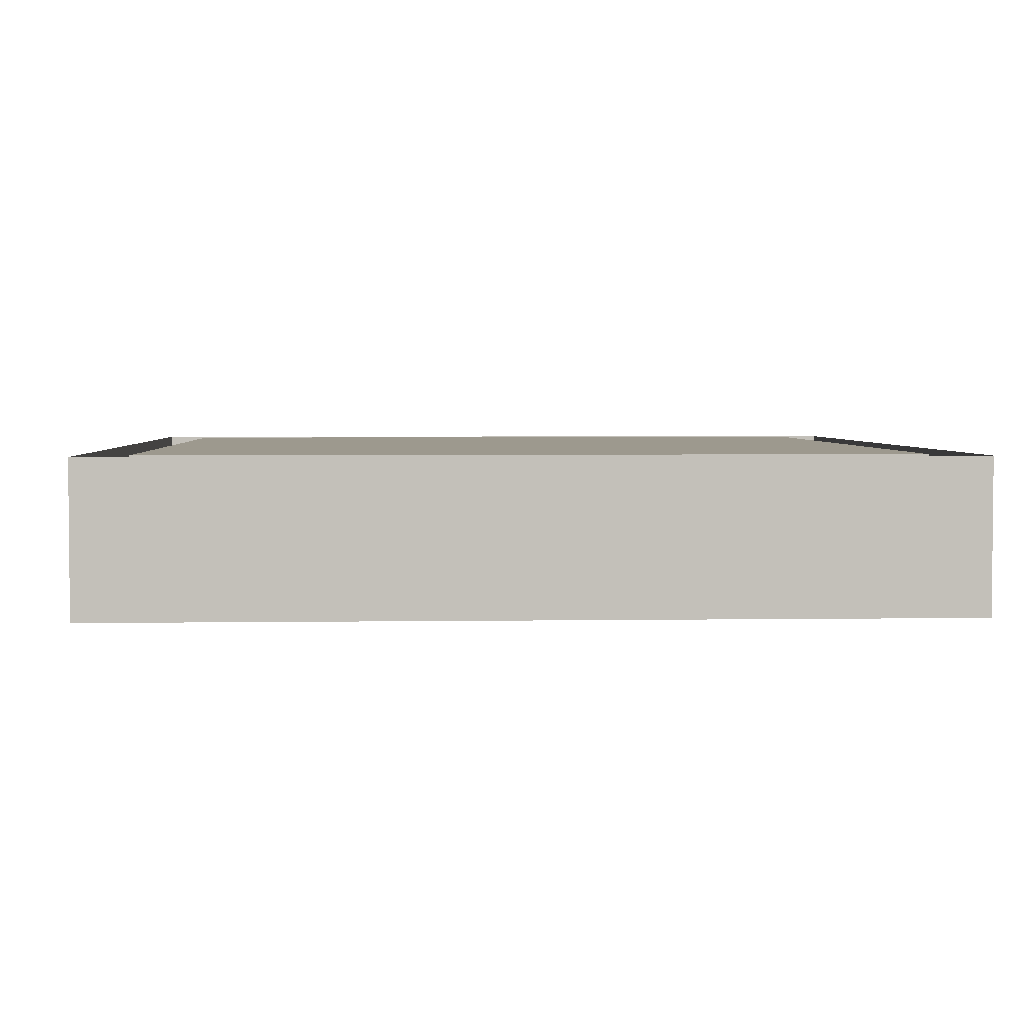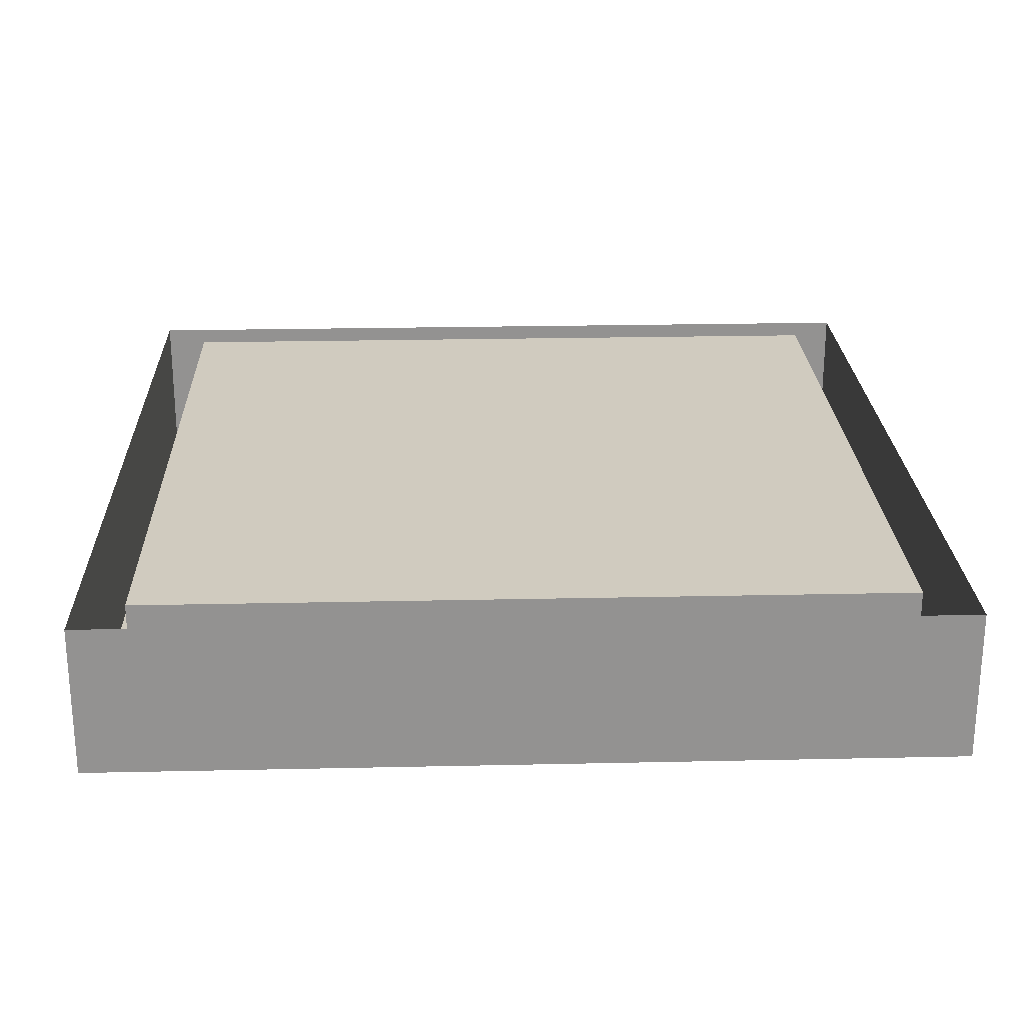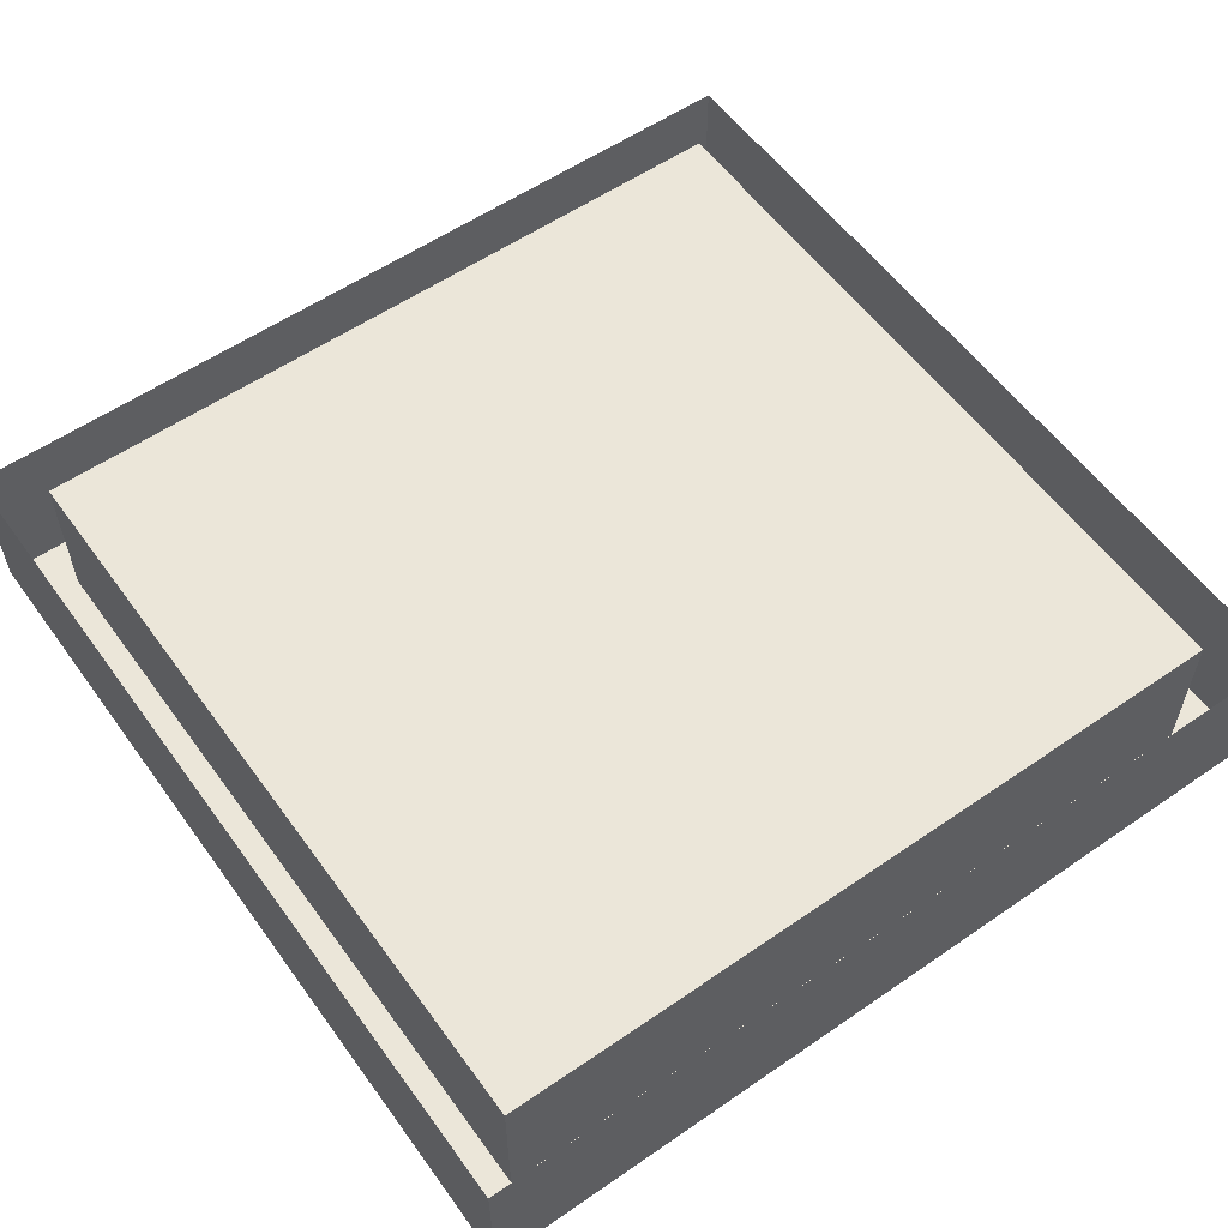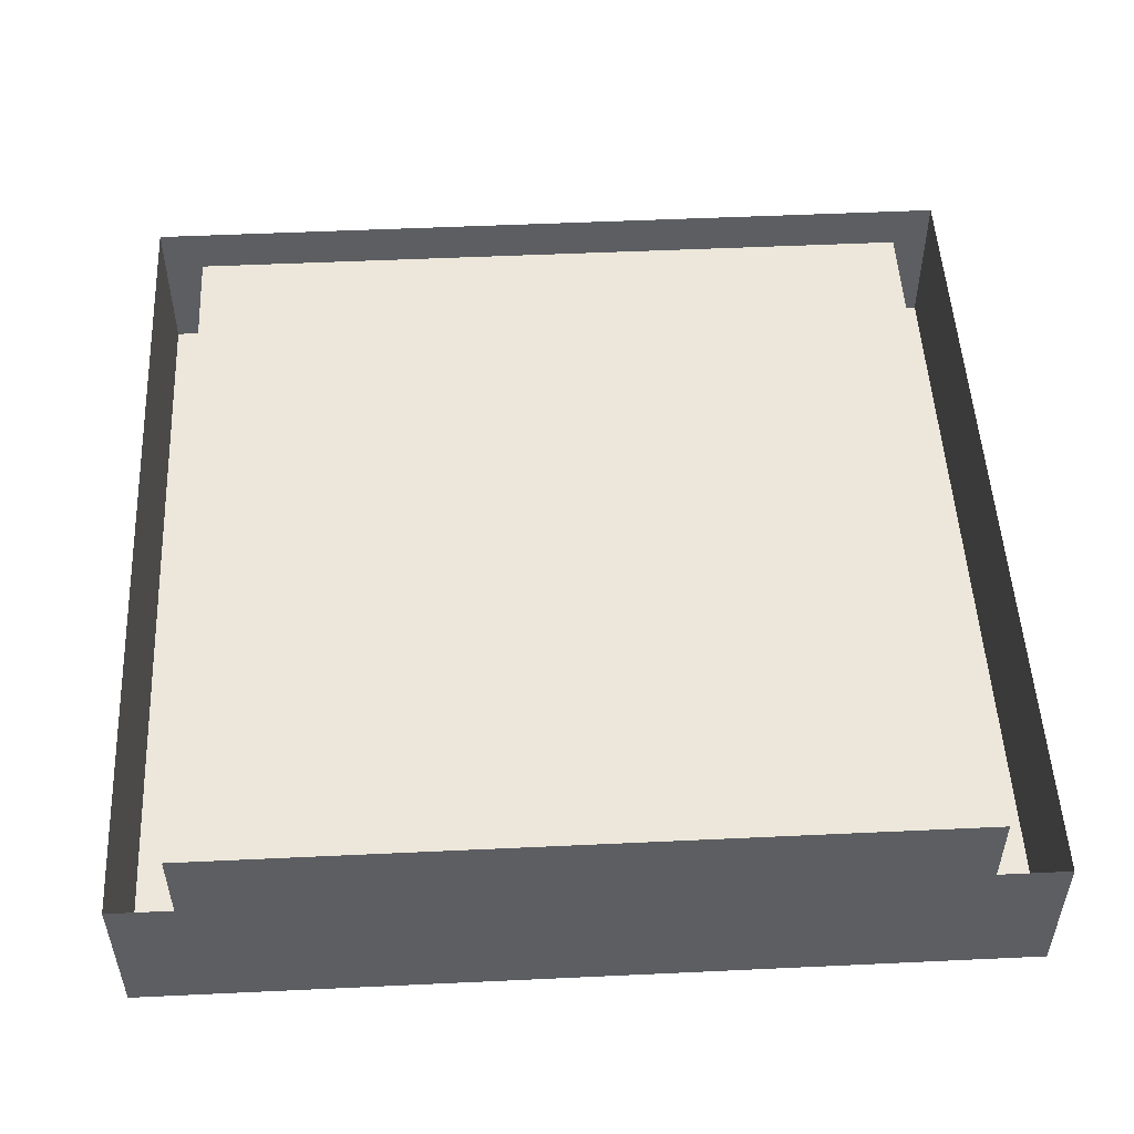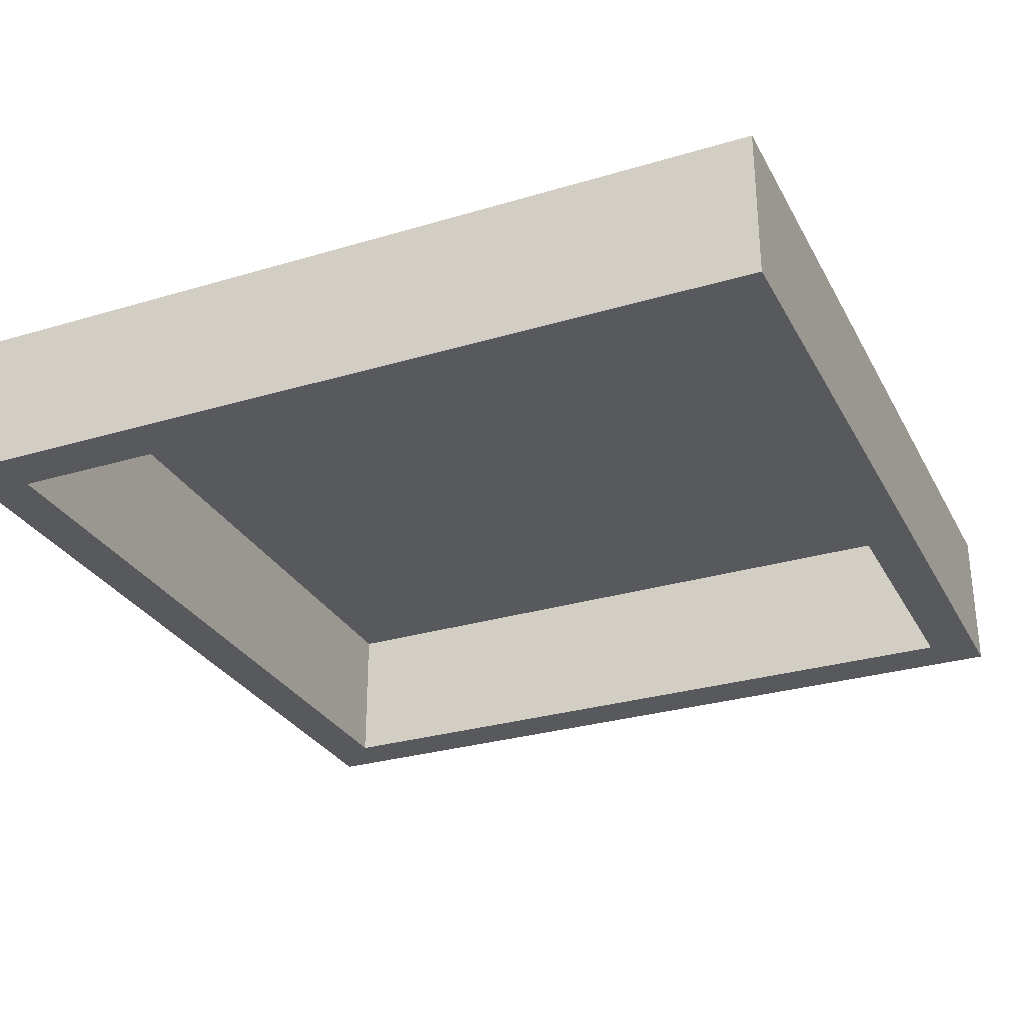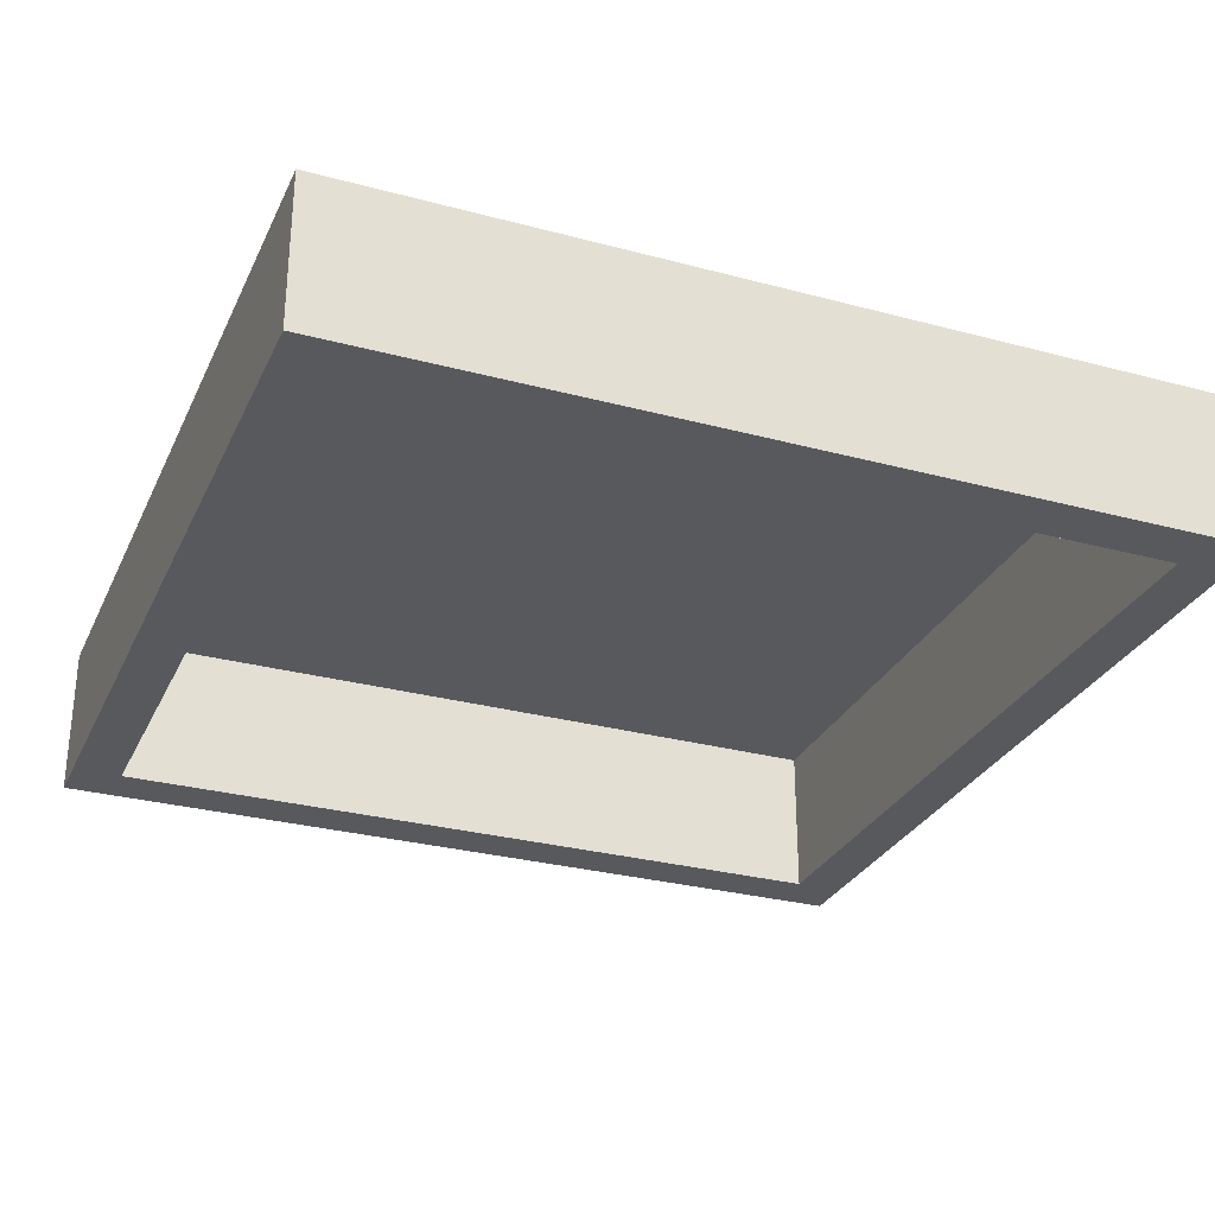
<metadata>
{"format":"obj","ext":"obj","renderer":"f3d","projection":"perspective","resolution":1024,"background":"white","views":[{"elev":3.3,"azim":87.0,"up":"+Y"},{"elev":23.7,"azim":-92.1,"up":"+Y"},{"elev":57.1,"azim":54.4,"up":"+Y"},{"elev":51.3,"azim":-2.9,"up":"+Y"},{"elev":-29.4,"azim":113.8,"up":"+Y"},{"elev":-29.3,"azim":68.4,"up":"+Y"}]}
</metadata>
<code>
o mesh152/mesh152-geometry#mesh152-geometry
v -0.2747 0.00592 -0.108
v -0.2747 -0.000647 -0.07527
v -0.2747 -0.000647 -0.108
v -0.2747 0.00592 -0.07527
v -0.2768 -0.000647 -0.1101
v -0.242 -0.000647 -0.108
v -0.242 0.00592 -0.07527
v -0.2768 -0.000647 -0.07315
v -0.242 0.00592 -0.108
v -0.242 -0.000647 -0.07527
v -0.2399 -0.000647 -0.07315
v -0.2768 0.00592 -0.07315
v -0.2399 -0.000647 -0.1101
v -0.2768 0.00592 -0.1101
v -0.2399 0.00592 -0.1101
v -0.2399 0.00592 -0.07315
f 1 2 3
f 2 1 4
f 3 2 1
f 4 1 2
f 2 5 3
f 3 5 2
f 6 1 3
f 3 1 6
f 1 7 4
f 4 7 1
f 7 2 4
f 4 2 7
f 2 8 5
f 5 8 2
f 3 5 6
f 6 5 3
f 1 6 9
f 9 6 1
f 7 1 9
f 9 1 7
f 2 7 10
f 10 7 2
f 8 2 11
f 11 2 8
f 12 5 8
f 8 5 12
f 13 6 5
f 5 6 13
f 6 7 9
f 9 7 6
f 7 6 10
f 10 6 7
f 10 11 2
f 2 11 10
f 11 12 8
f 8 12 11
f 5 12 14
f 14 12 5
f 13 10 6
f 6 10 13
f 5 15 13
f 13 15 5
f 11 10 13
f 13 10 11
f 12 11 16
f 16 11 12
f 15 5 14
f 14 5 15
f 15 11 13
f 13 11 15
f 11 15 16
f 16 15 11

</code>
